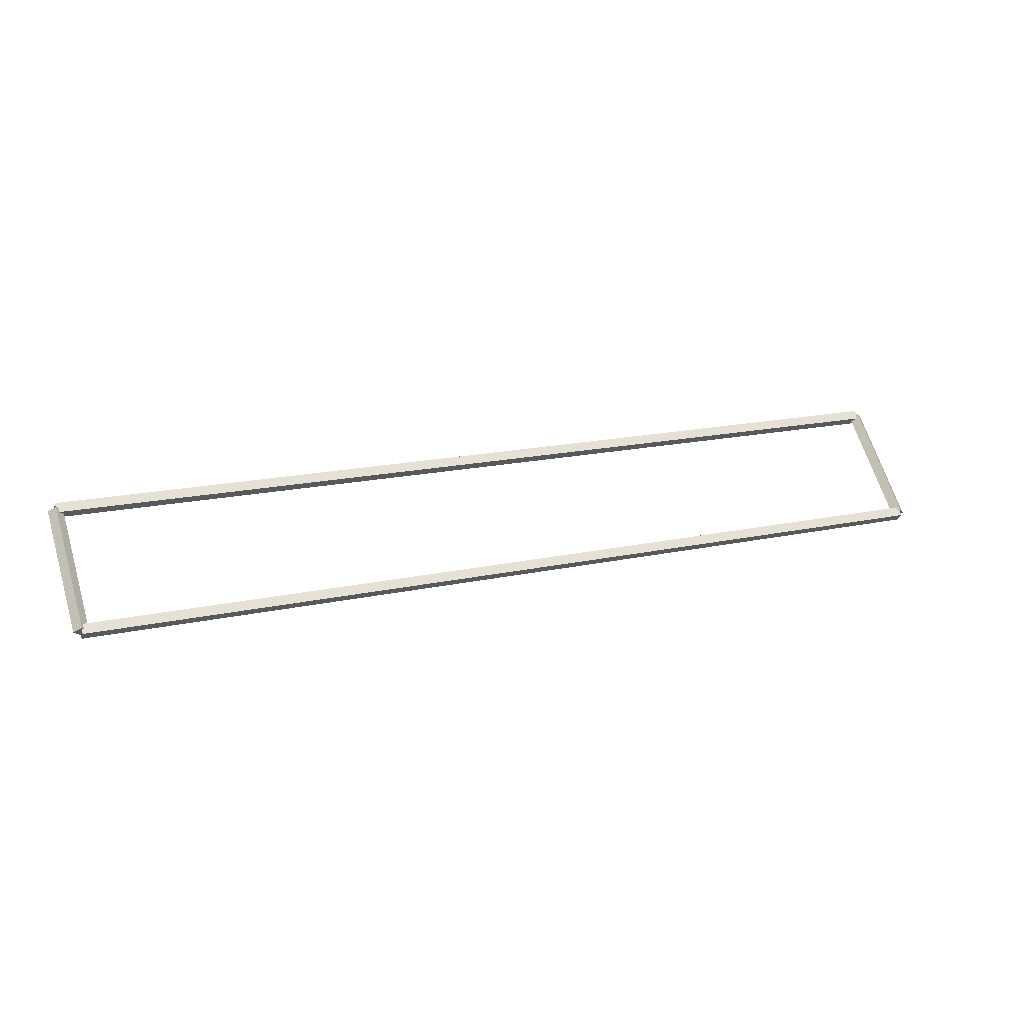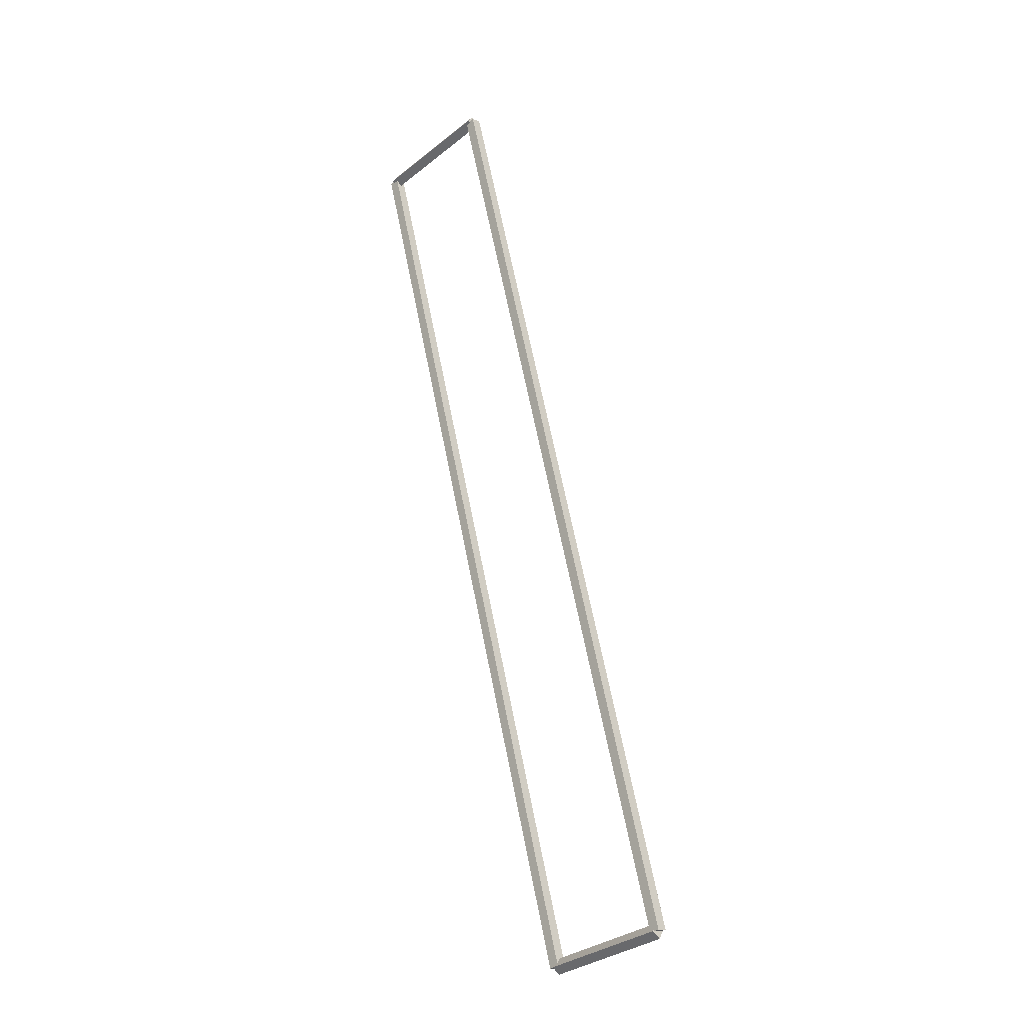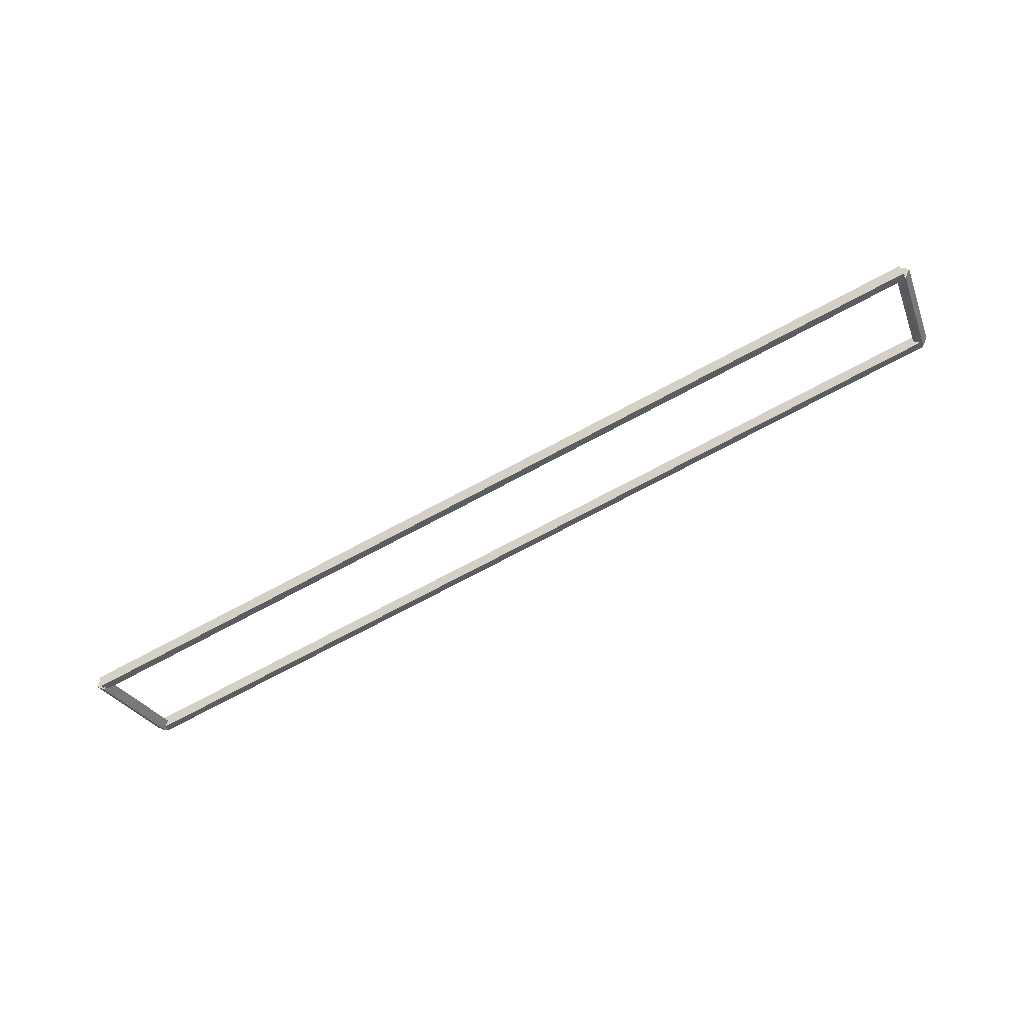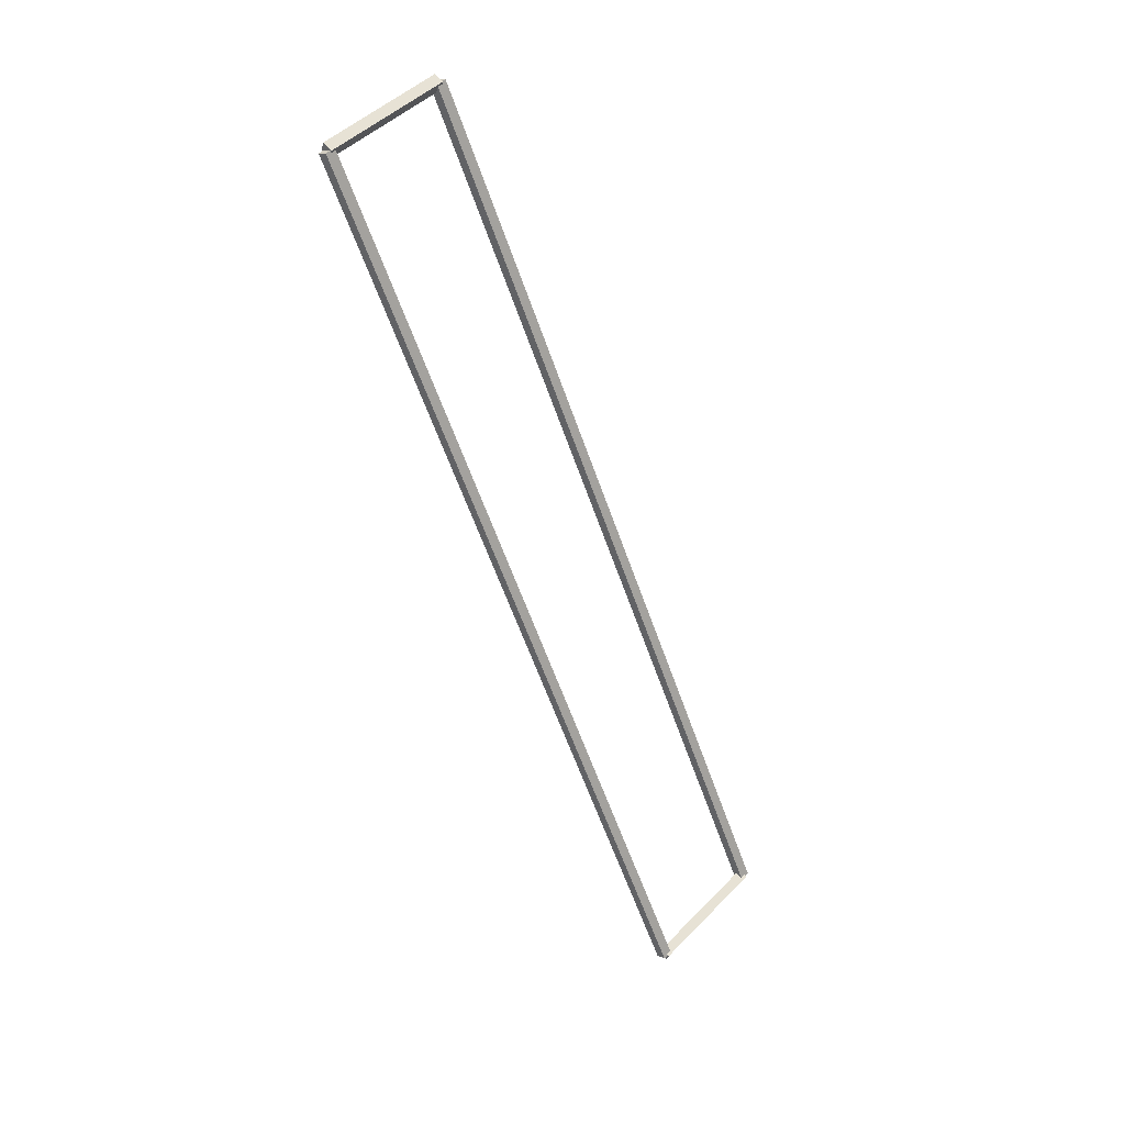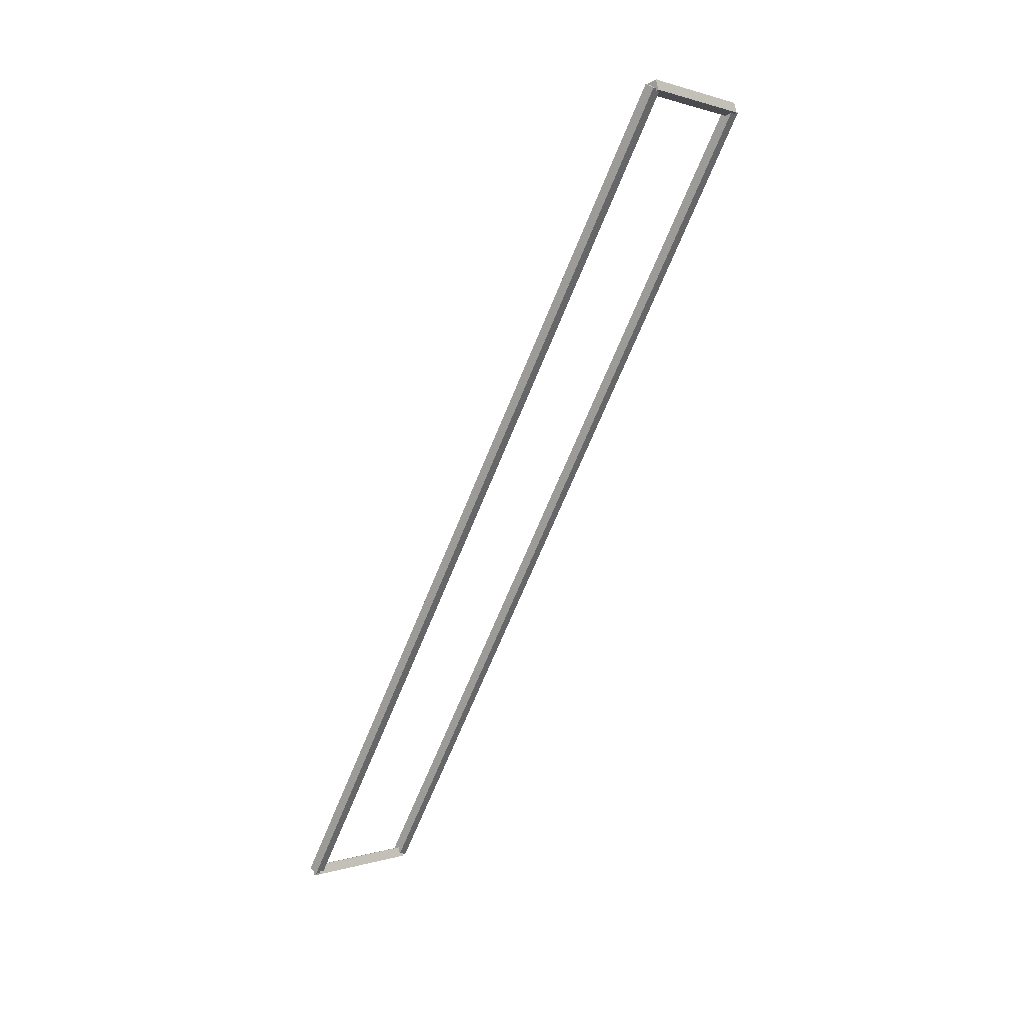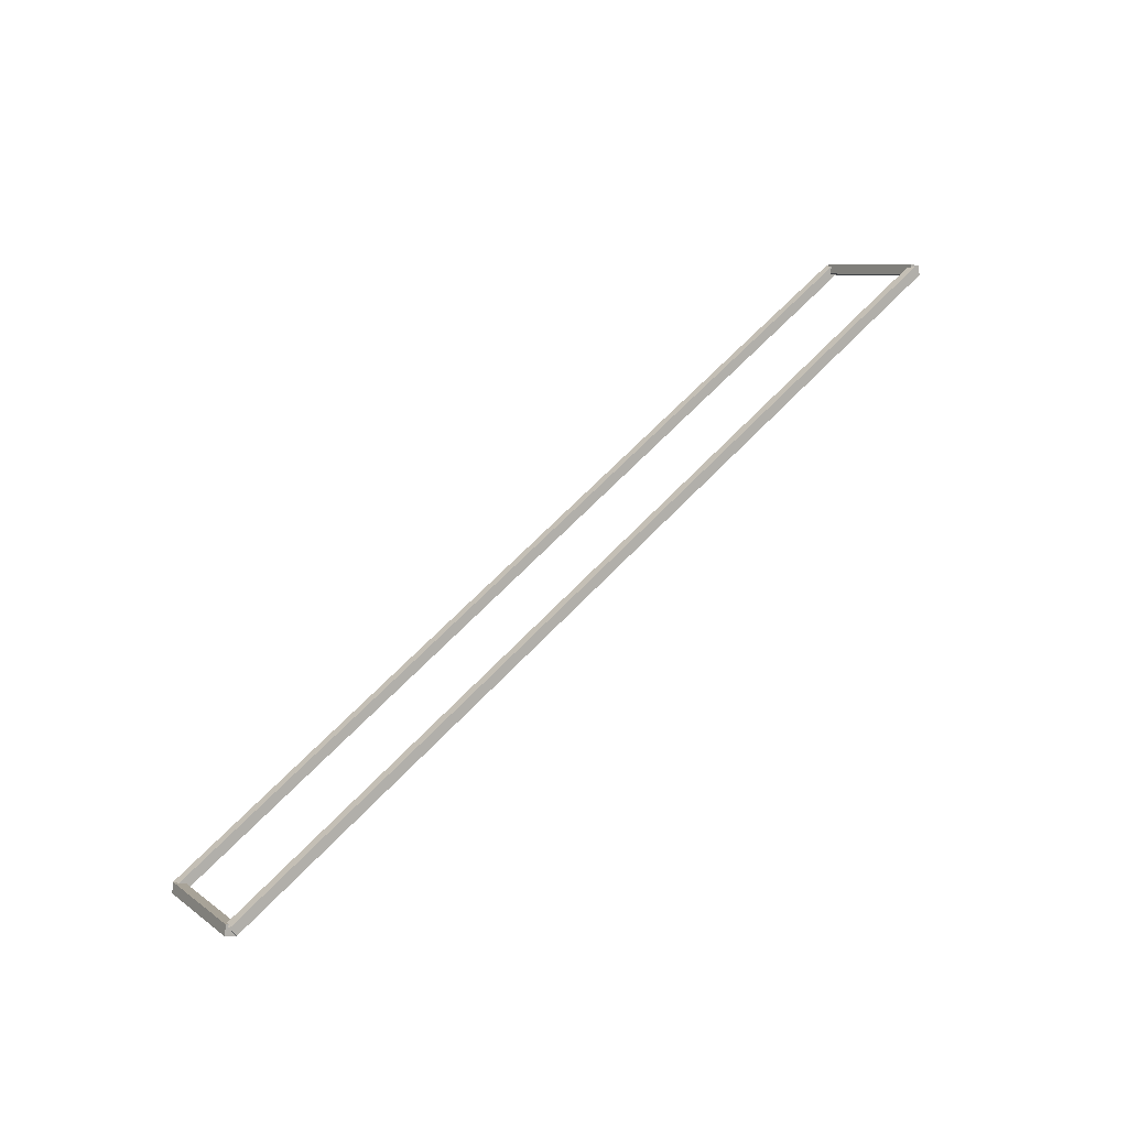
<metadata>
{"format":"obj","ext":"obj","renderer":"f3d","projection":"perspective","resolution":1024,"background":"white","views":[{"elev":16.8,"azim":155.7,"up":"+Y"},{"elev":66.3,"azim":78.8,"up":"+Z"},{"elev":-75.9,"azim":-152.2,"up":"+Y"},{"elev":-59.7,"azim":-70.9,"up":"+Y"},{"elev":-68.6,"azim":-112.2,"up":"+Y"},{"elev":64.6,"azim":-46.6,"up":"+Y"}]}
</metadata>
<code>
g layer_boundary_0_2_2
v 12.8 50.8 1.273
v 12.7 50.87 1.202
v 12.6 50.8 1.273
v 12.7 50.73 1.343
v 12.8 49.53 8.345e-07
v 12.7 49.6 -0.07071
v 12.6 49.53 8.345e-07
v 12.7 49.46 0.07071
f 1 2 3 4
f 6 2 1 5
f 5 1 4 8
f 6 5 8 7
f 8 4 3 7
f 7 3 2 6
g layer_boundary_0_2_2
v 0 50.9 1.273
v 0 50.8 1.173
v 0 50.7 1.273
v 0 50.8 1.373
v 12.7 50.9 1.273
v 12.7 50.8 1.173
v 12.7 50.7 1.273
v 12.7 50.8 1.373
f 9 10 11 12
f 14 10 9 13
f 13 9 12 16
f 14 13 16 15
f 16 12 11 15
f 15 11 10 14
g layer_boundary_0_2_2
v 0.1 49.53 8.345e-07
v 5.96e-08 49.46 0.07071
v -0.1 49.53 8.345e-07
v -5.96e-08 49.6 -0.07071
v 0.1 50.8 1.273
v 5.96e-08 50.73 1.343
v -0.1 50.8 1.273
v -5.96e-08 50.87 1.202
f 17 18 19 20
f 22 18 17 21
f 21 17 20 24
f 22 21 24 23
f 24 20 19 23
f 23 19 18 22
g layer_boundary_0_2_2
v 12.7 49.63 8.476e-07
v 12.7 49.53 0.1
v 12.7 49.43 8.476e-07
v 12.7 49.53 -0.1
v 0 49.63 8.476e-07
v 0 49.53 0.1
v 0 49.43 8.476e-07
v 0 49.53 -0.1
f 25 26 27 28
f 30 26 25 29
f 29 25 28 32
f 30 29 32 31
f 32 28 27 31
f 31 27 26 30

</code>
